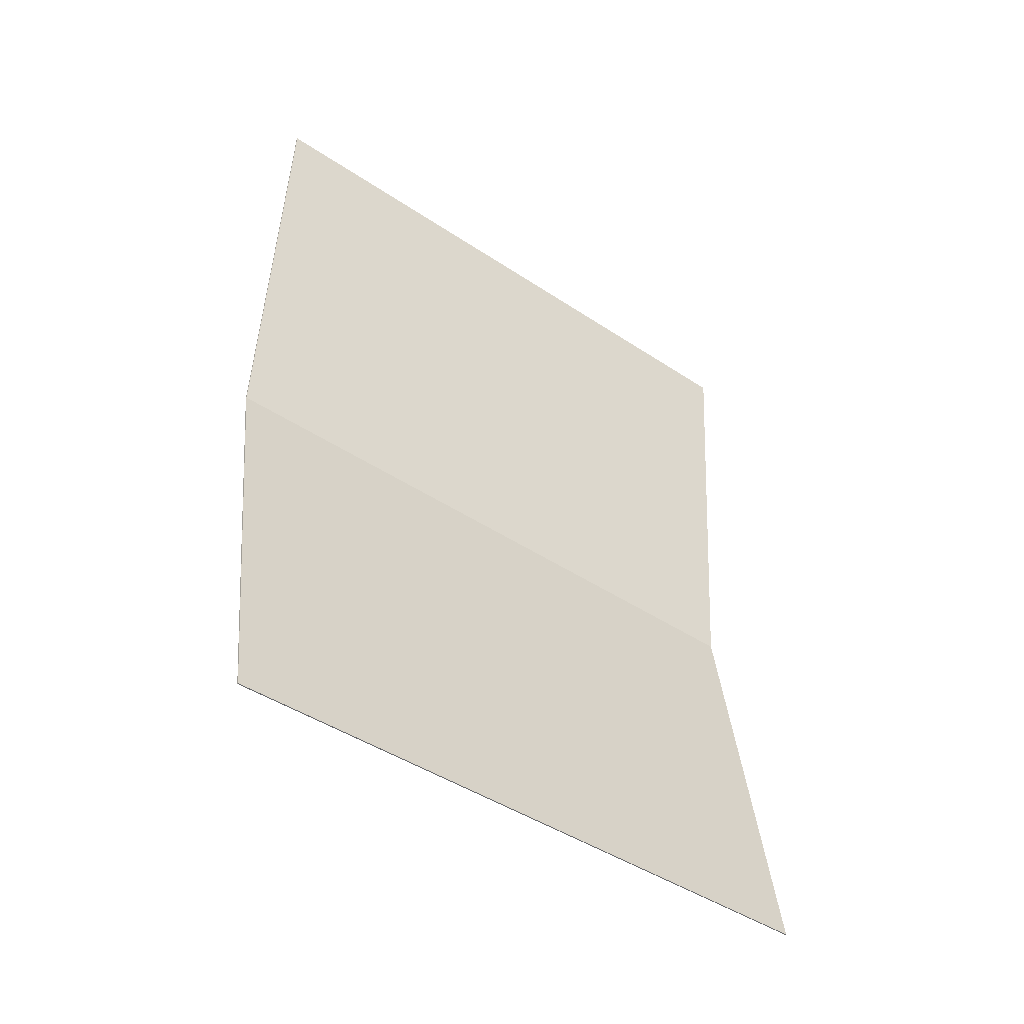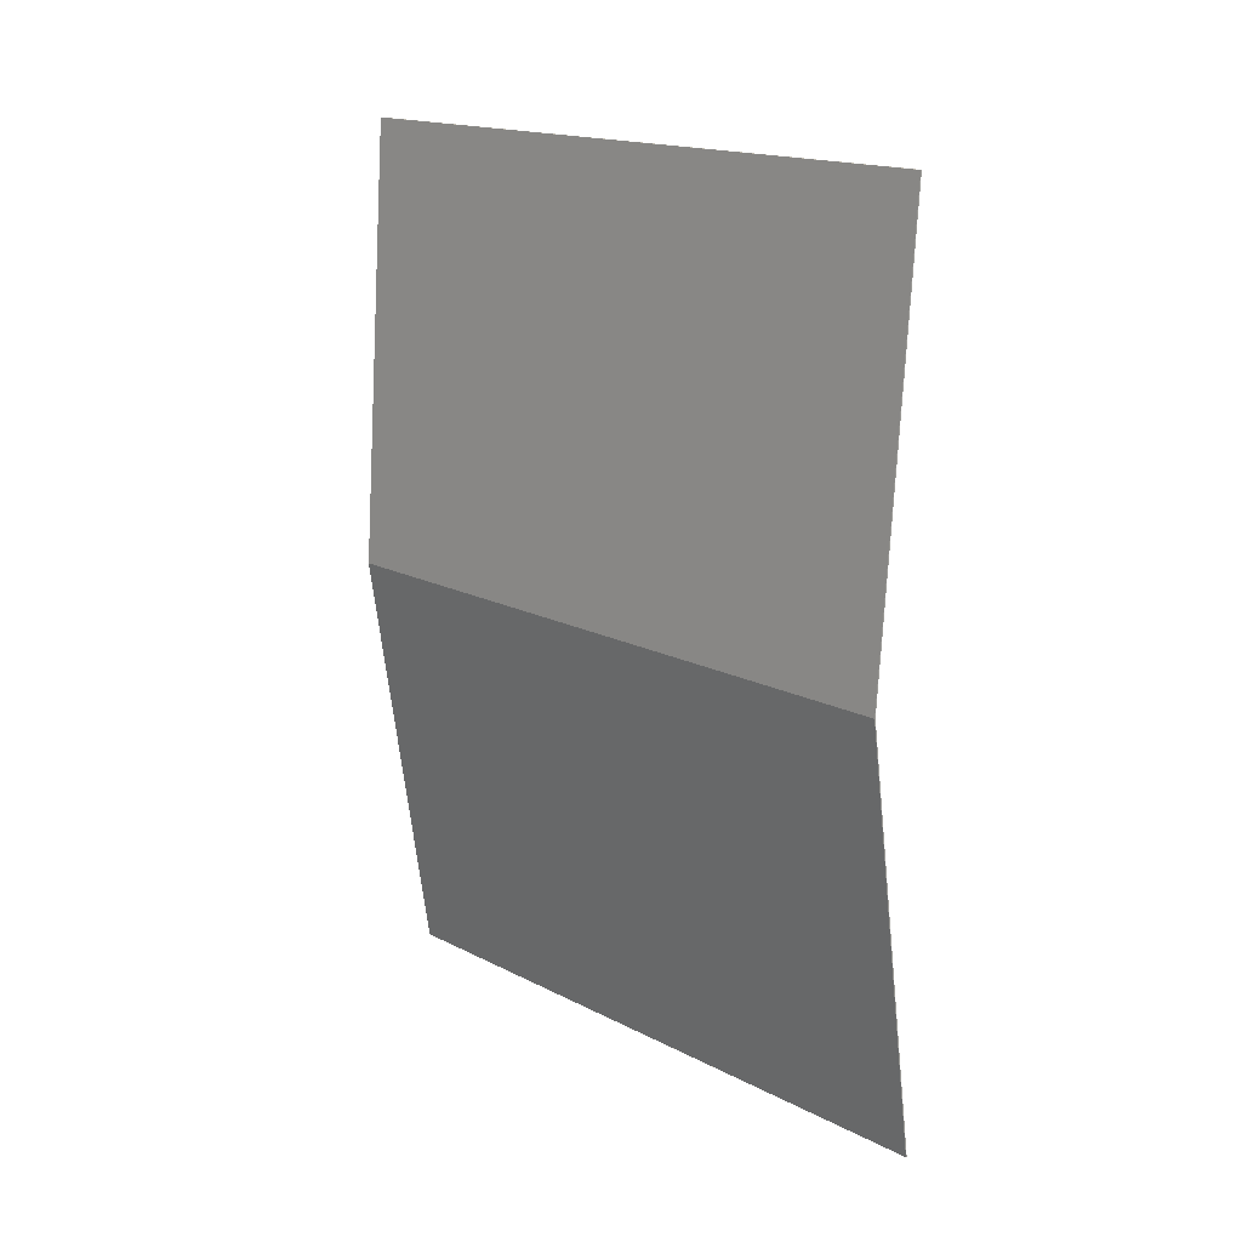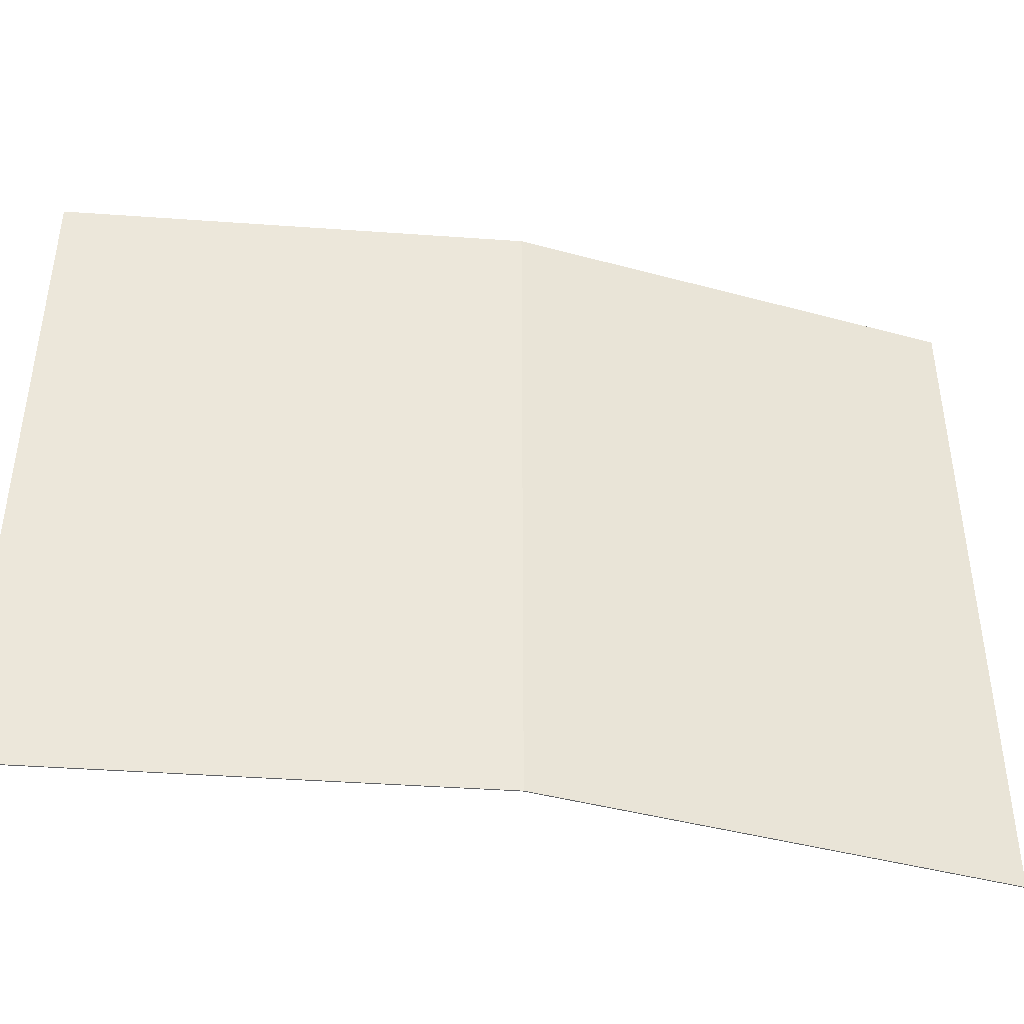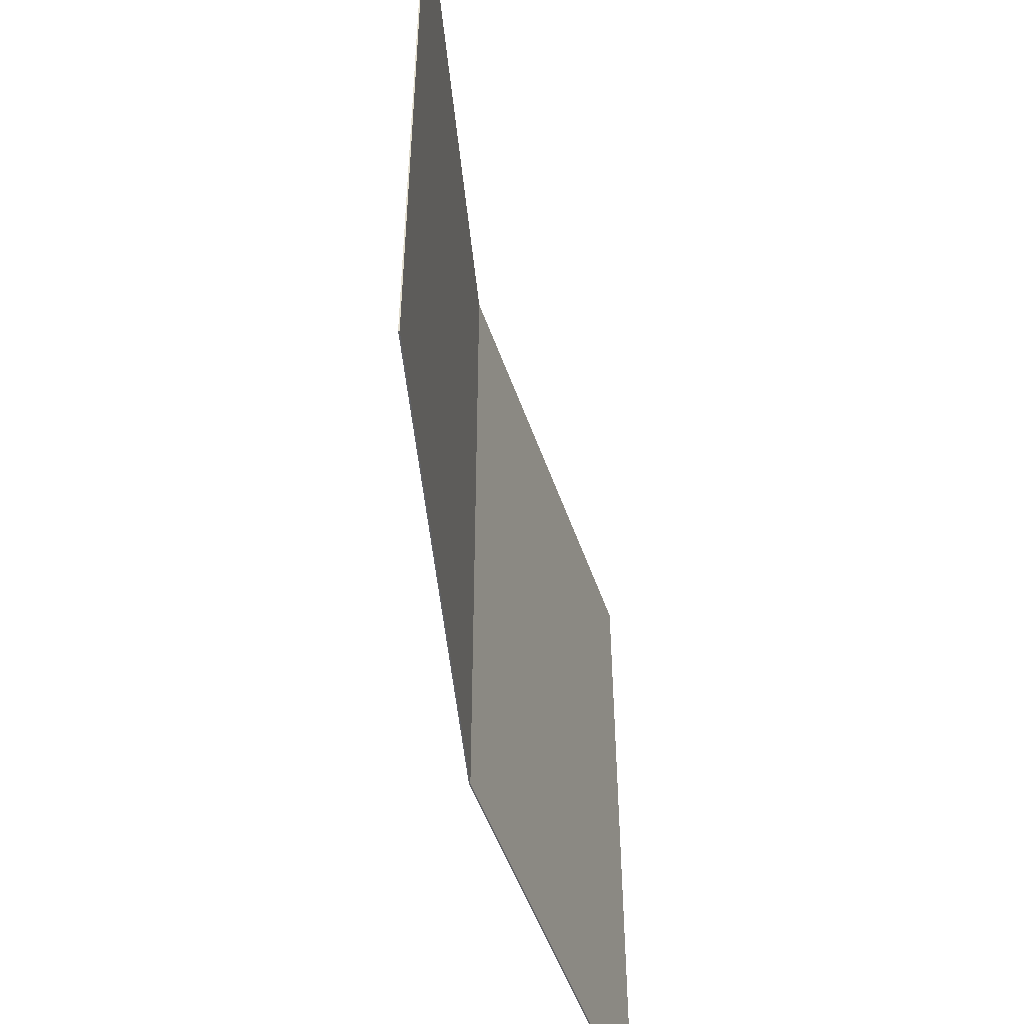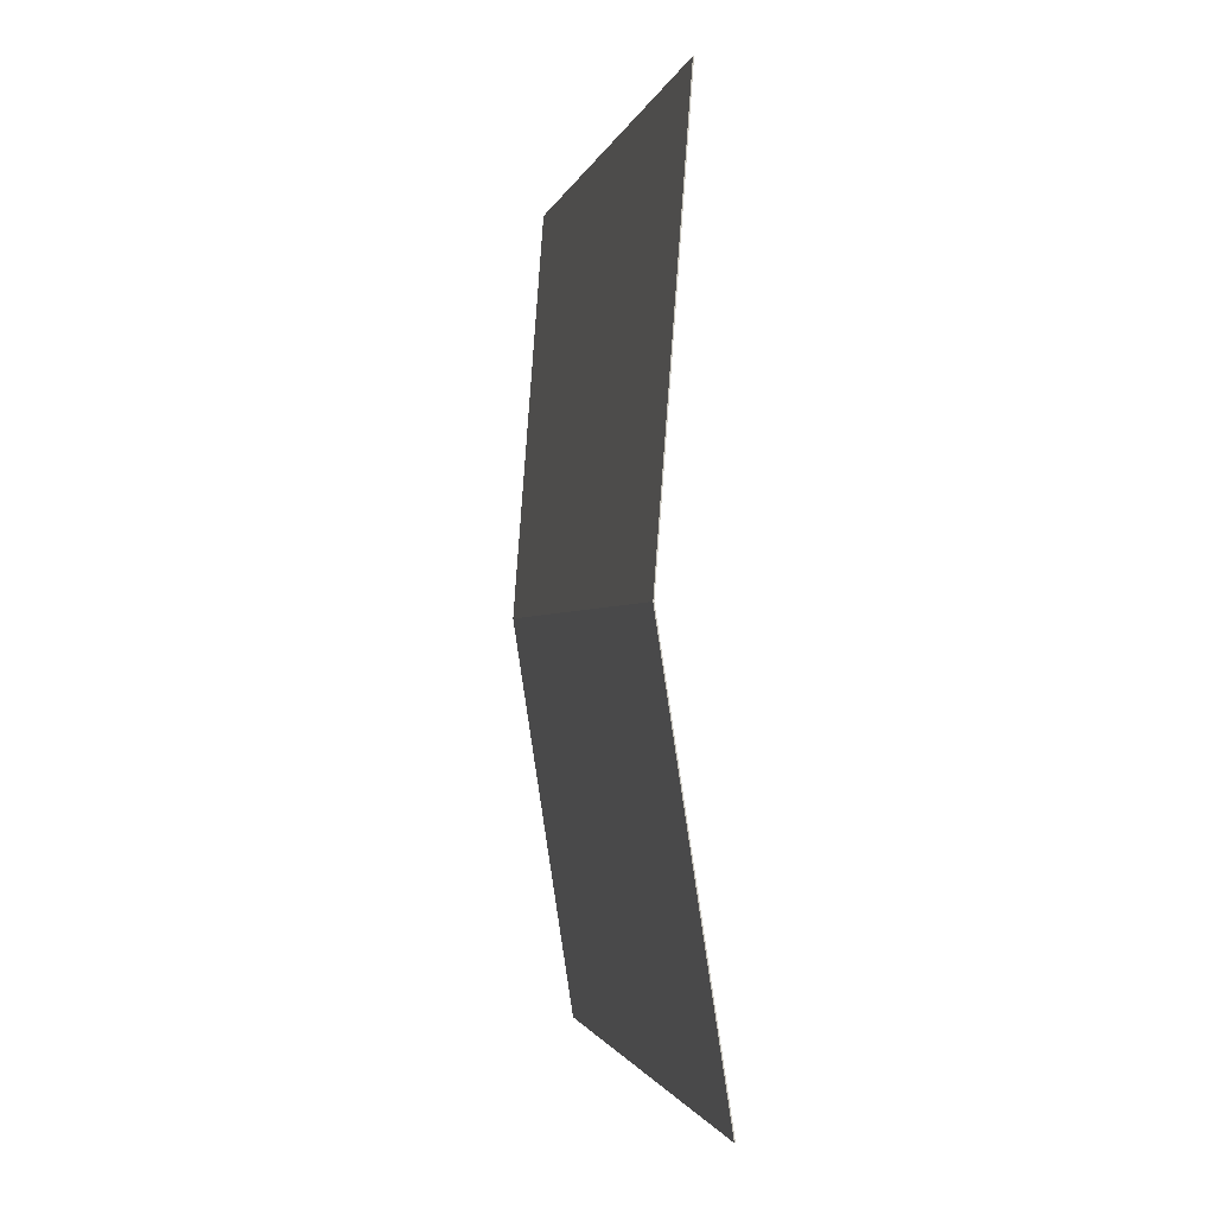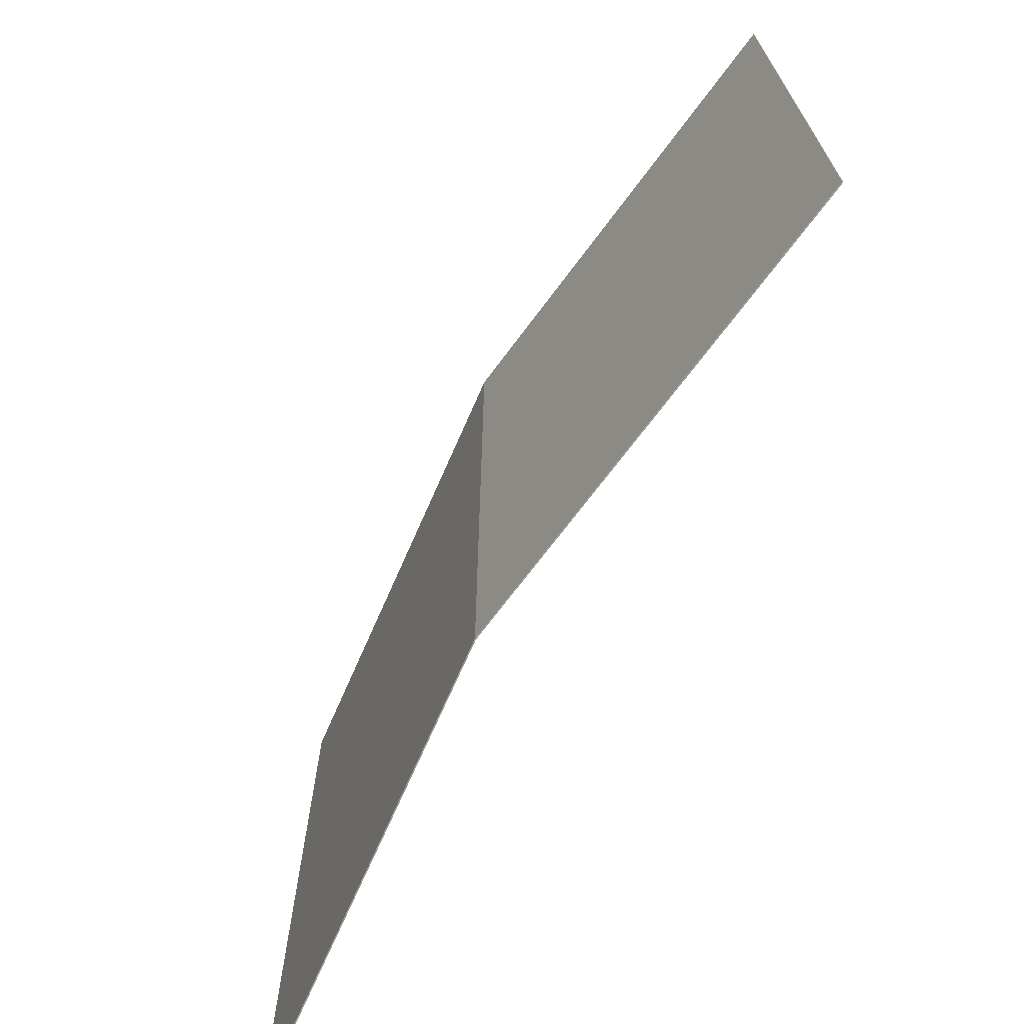
<metadata>
{"format":"obj","ext":"obj","renderer":"f3d","projection":"perspective","resolution":1024,"background":"white","views":[{"elev":-44.8,"azim":52.3,"up":"+Y"},{"elev":17.3,"azim":-44.8,"up":"+Y"},{"elev":-42.7,"azim":-99.2,"up":"+Z"},{"elev":-50.2,"azim":14.3,"up":"+Z"},{"elev":-1.5,"azim":-12.2,"up":"+Y"},{"elev":-69.7,"azim":-27.9,"up":"+Z"}]}
</metadata>
<code>
o Cube
v -0.00025 0.2 0.15
v 0.01498 -0.1989 0.15
v -0.00025 0.2 -0.15
v 0.01498 -0.1989 -0.15
v 0.00025 0.2 0.15
v 0.01547 -0.1988 0.15
v 0.00025 0.2 -0.15
v 0.01547 -0.1988 -0.15
v -0.01547 -0.001203 0.15
v -0.01547 -0.001203 -0.15
v -0.01498 -0.001127 -0.15
v -0.01498 -0.001127 0.15
f 9 10 4 2
f 10 11 8 4
f 11 12 6 8
f 12 9 2 6
f 3 1 5 7
f 8 6 2 4
f 5 1 9 12
f 7 5 12 11
f 3 7 11 10
f 1 3 10 9

</code>
